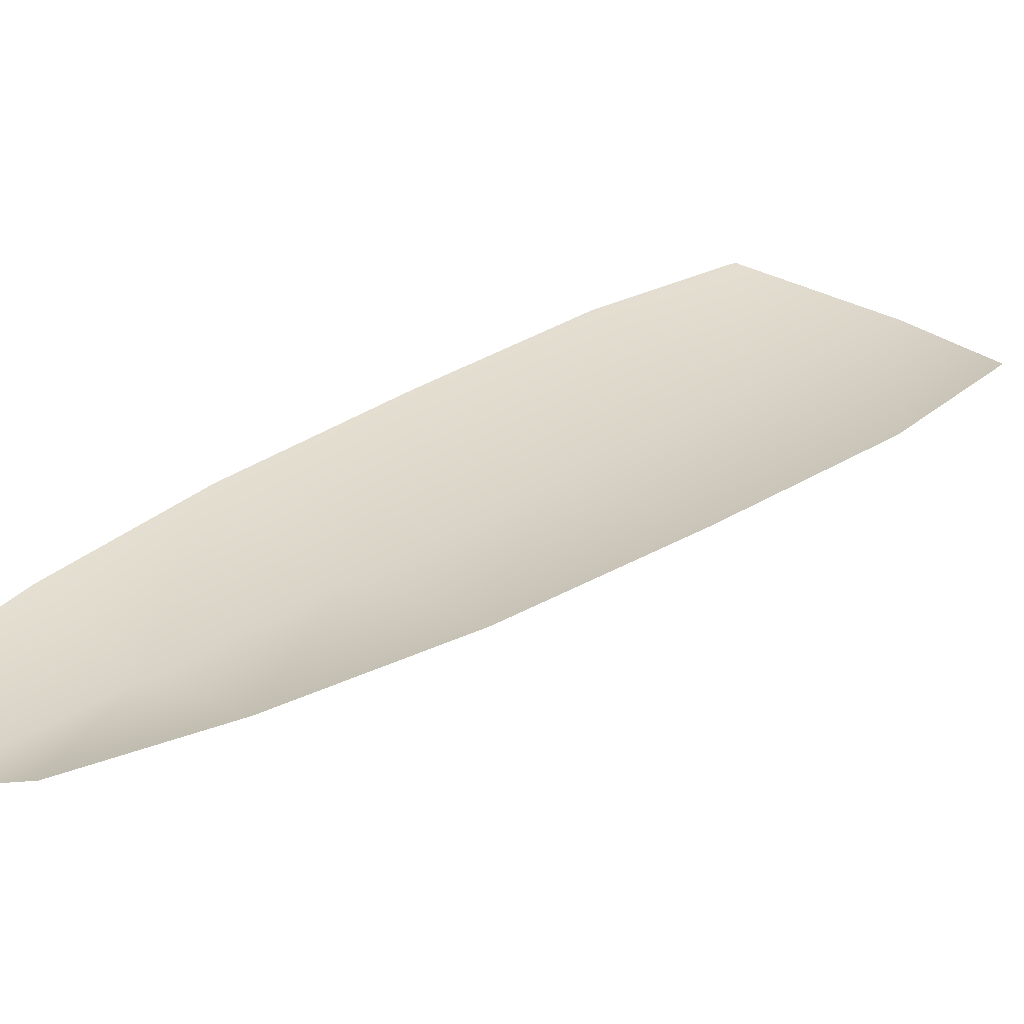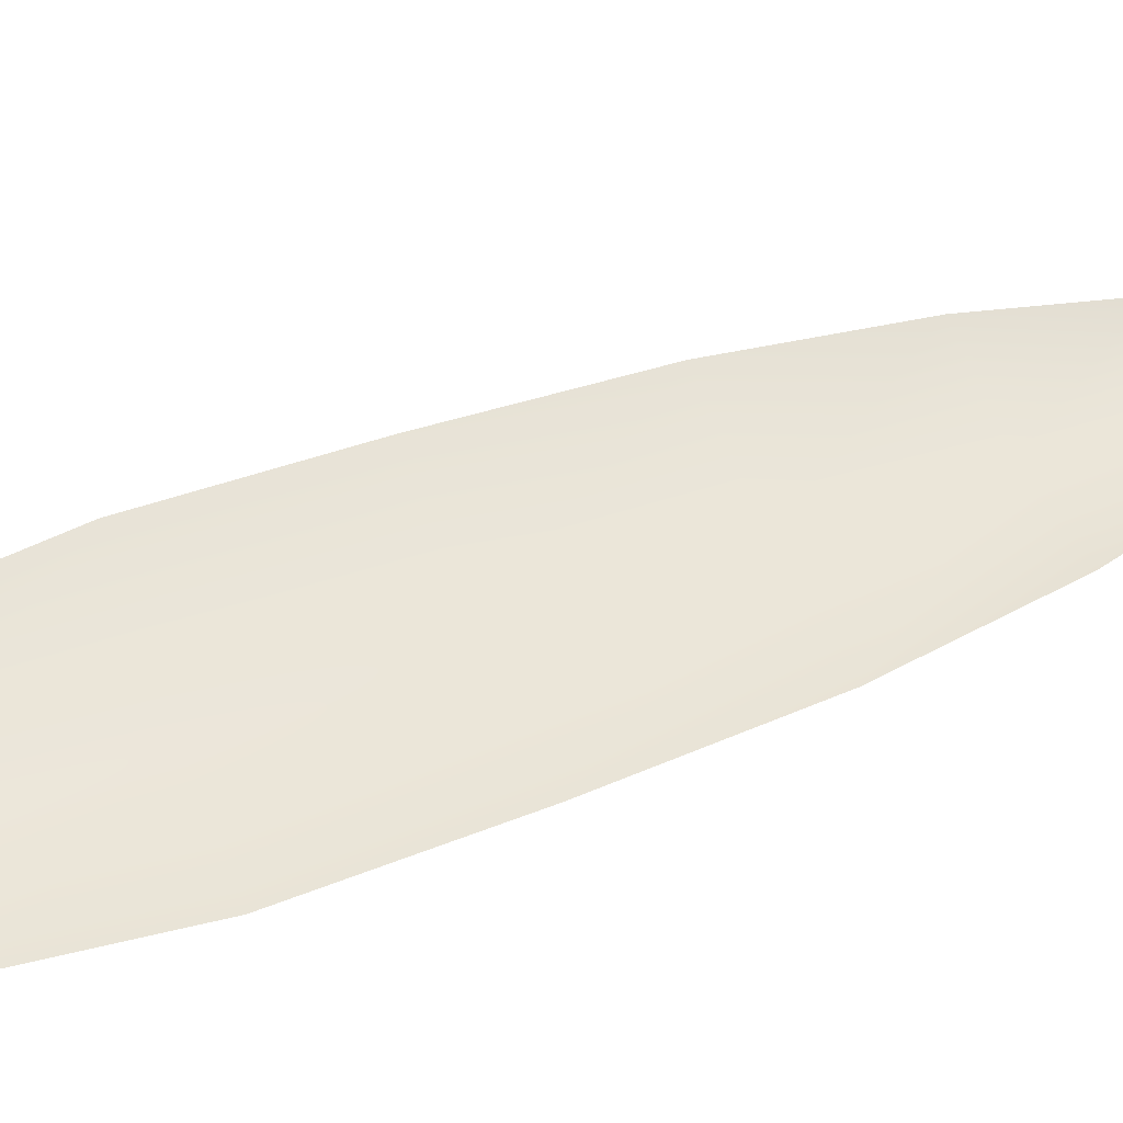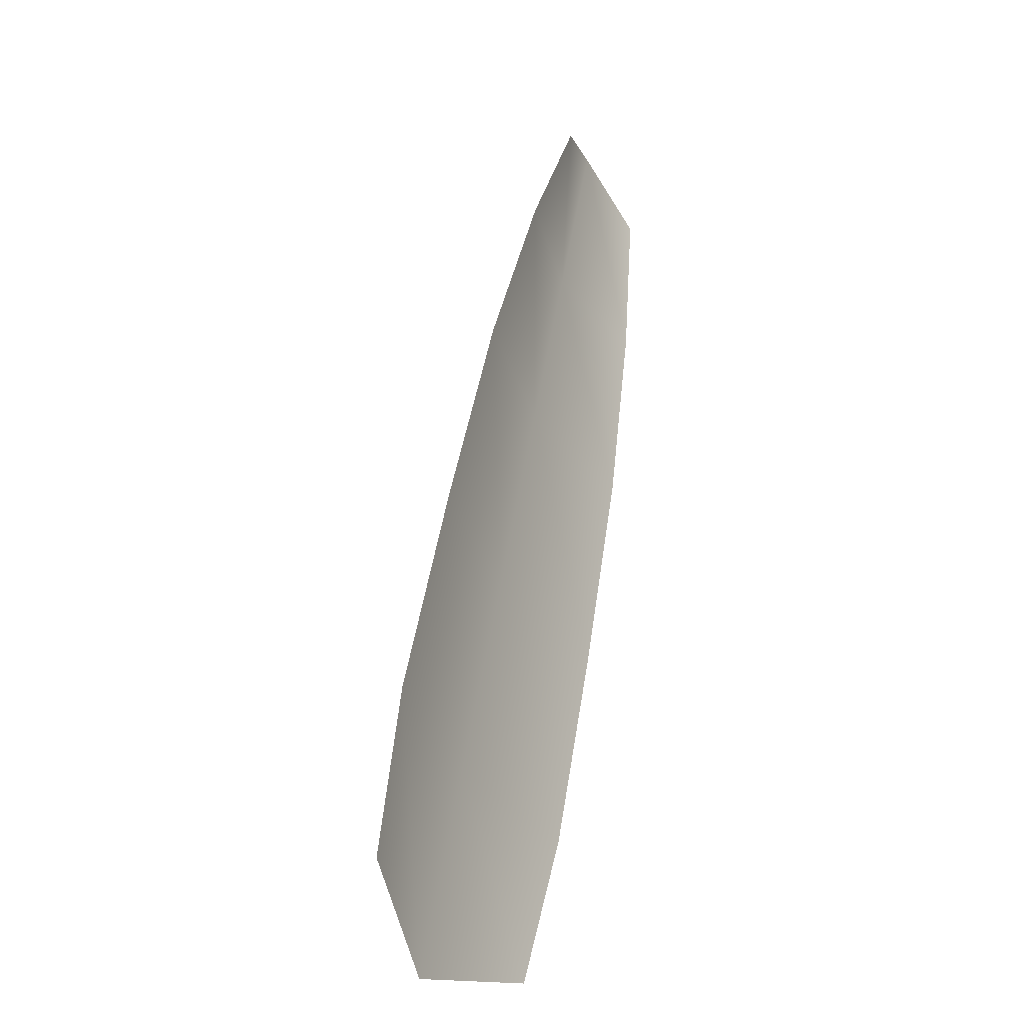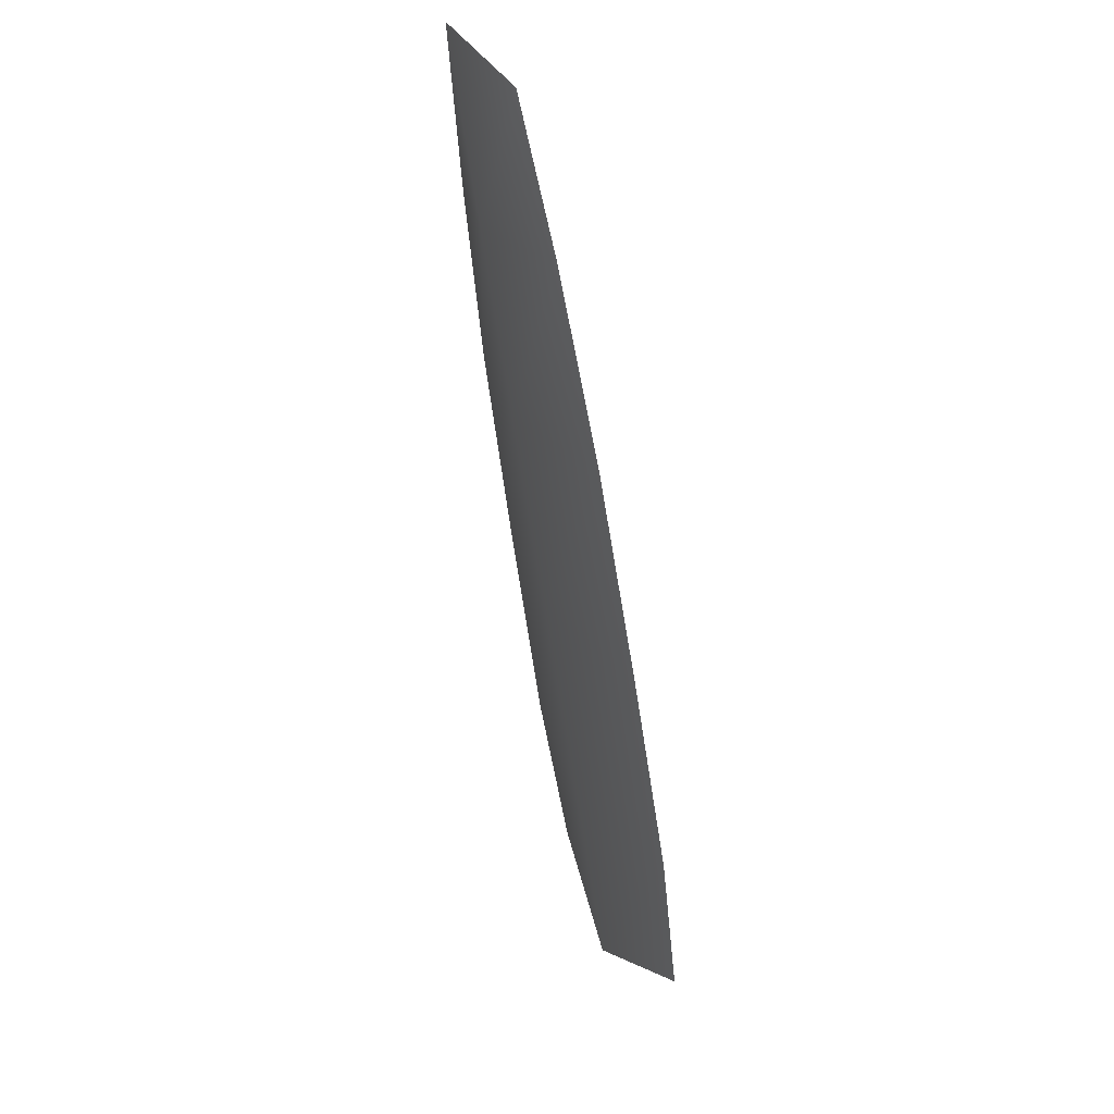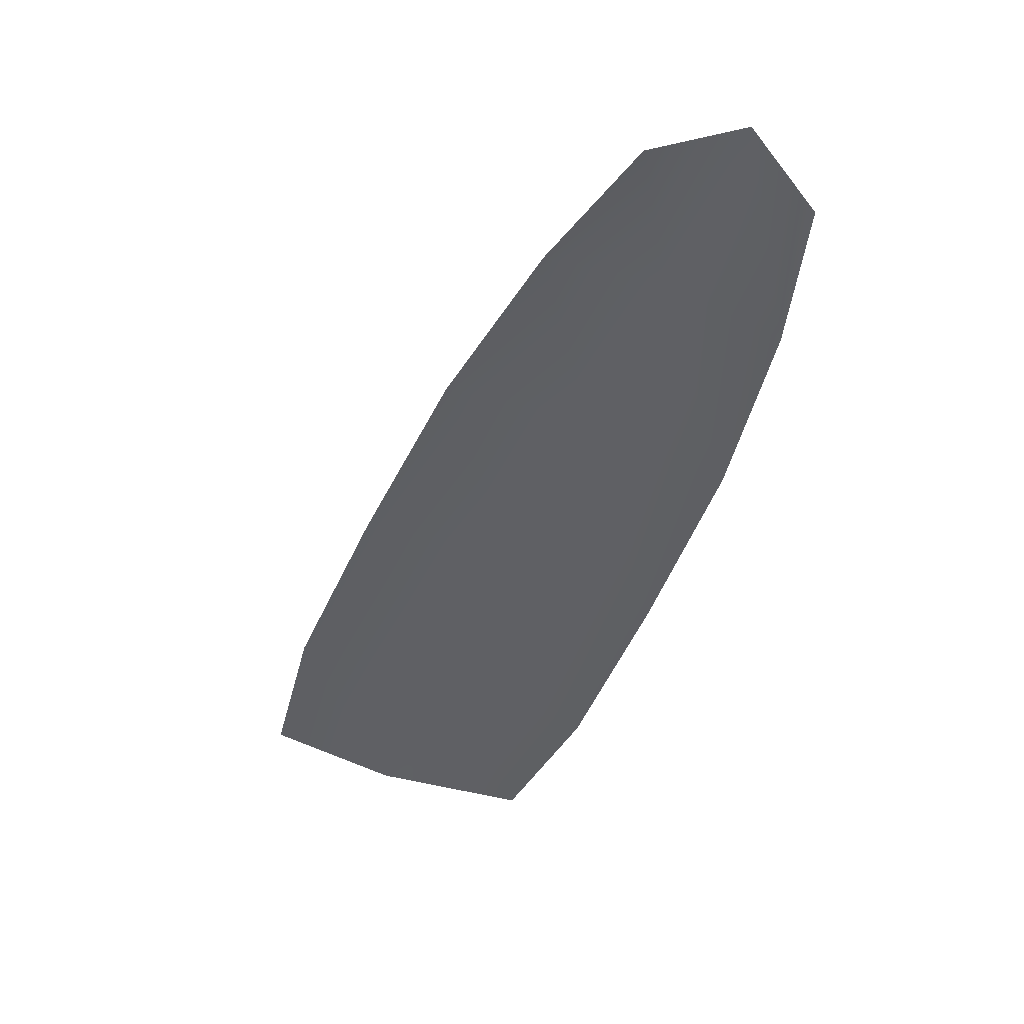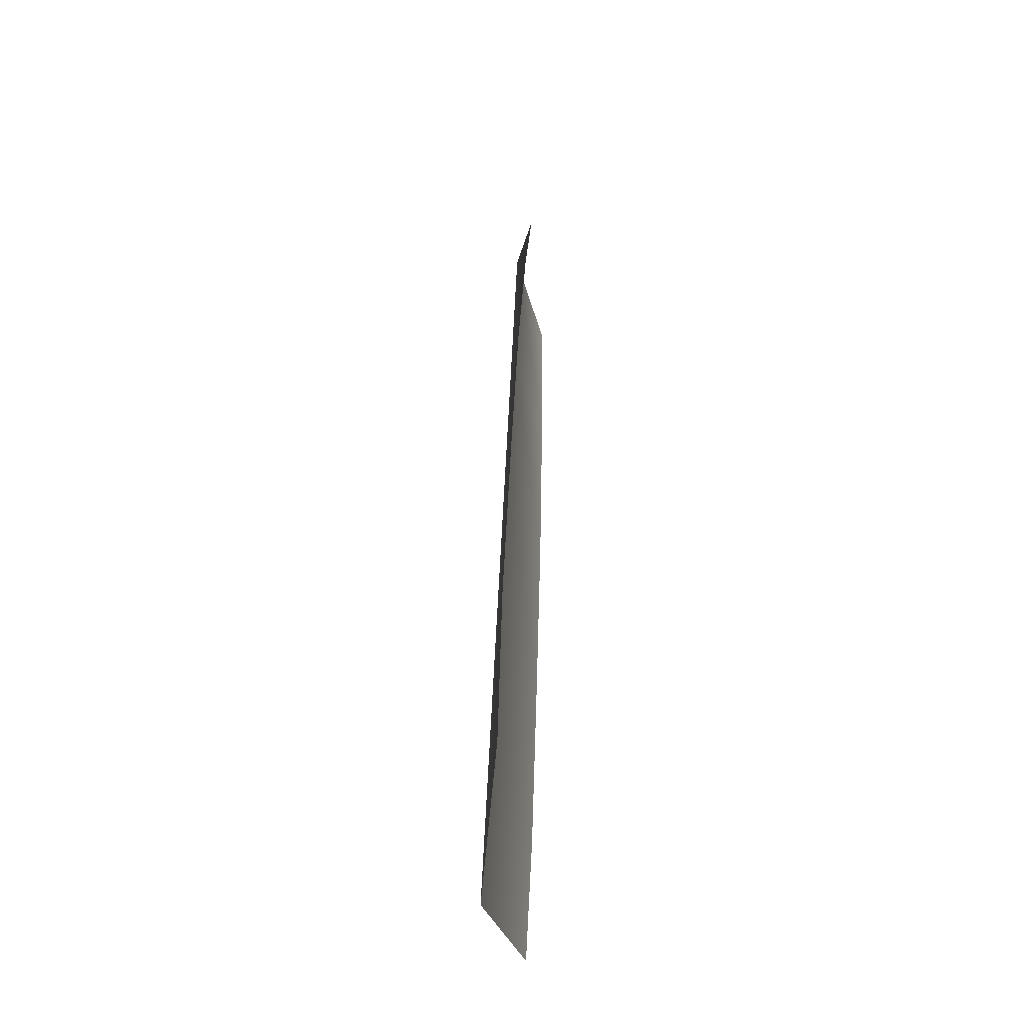
<metadata>
{"format":"obj","ext":"obj","renderer":"f3d","projection":"perspective","resolution":1024,"background":"white","views":[{"elev":28.6,"azim":24.4,"up":"+Y"},{"elev":54.9,"azim":-131.9,"up":"+Y"},{"elev":-14.1,"azim":118.8,"up":"+Z"},{"elev":49.1,"azim":66.7,"up":"+Z"},{"elev":45.1,"azim":-176.2,"up":"+Z"},{"elev":-29.8,"azim":95.3,"up":"+Z"}]}
</metadata>
<code>
o feather_tail_secondary_009
v 0.003132 0.05475 -0.07147
v 0.008115 0.05475 -0.06957
v 0.005123 0.05392 -0.06921
v 0.003668 0.05475 -0.07625
v 0.004986 0.05475 -0.08224
v 0.01389 0.05475 -0.07886
v 0.01089 0.05475 -0.07351
v 0.00728 0.05392 -0.07488
v 0.009436 0.05392 -0.08055
v 0.01181 0.05475 -0.09994
v 0.009393 0.05475 -0.09532
v 0.007082 0.05475 -0.08882
v 0.01669 0.05475 -0.08517
v 0.01928 0.05475 -0.09156
v 0.02054 0.05475 -0.09662
v 0.01679 0.05392 -0.09989
v 0.01434 0.05392 -0.09344
v 0.01189 0.05392 -0.087
f 3 1 4 8
f 8 4 5 9
f 2 3 8 7
f 7 8 9 6
f 9 5 12 18
f 18 12 11 17
f 17 11 10 16
f 6 9 18 13
f 13 18 17 14
f 14 17 16 15

</code>
